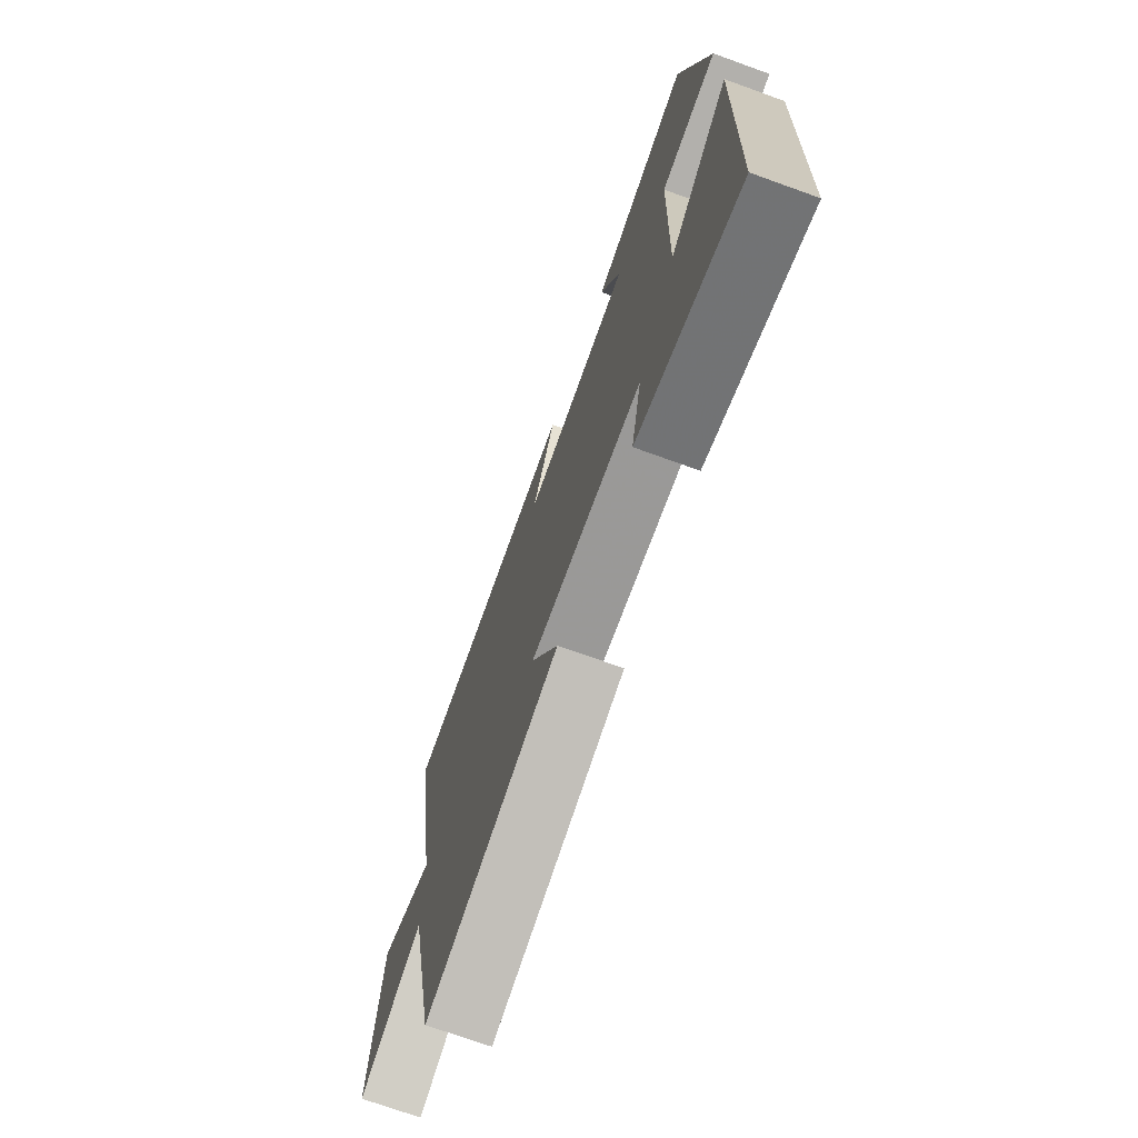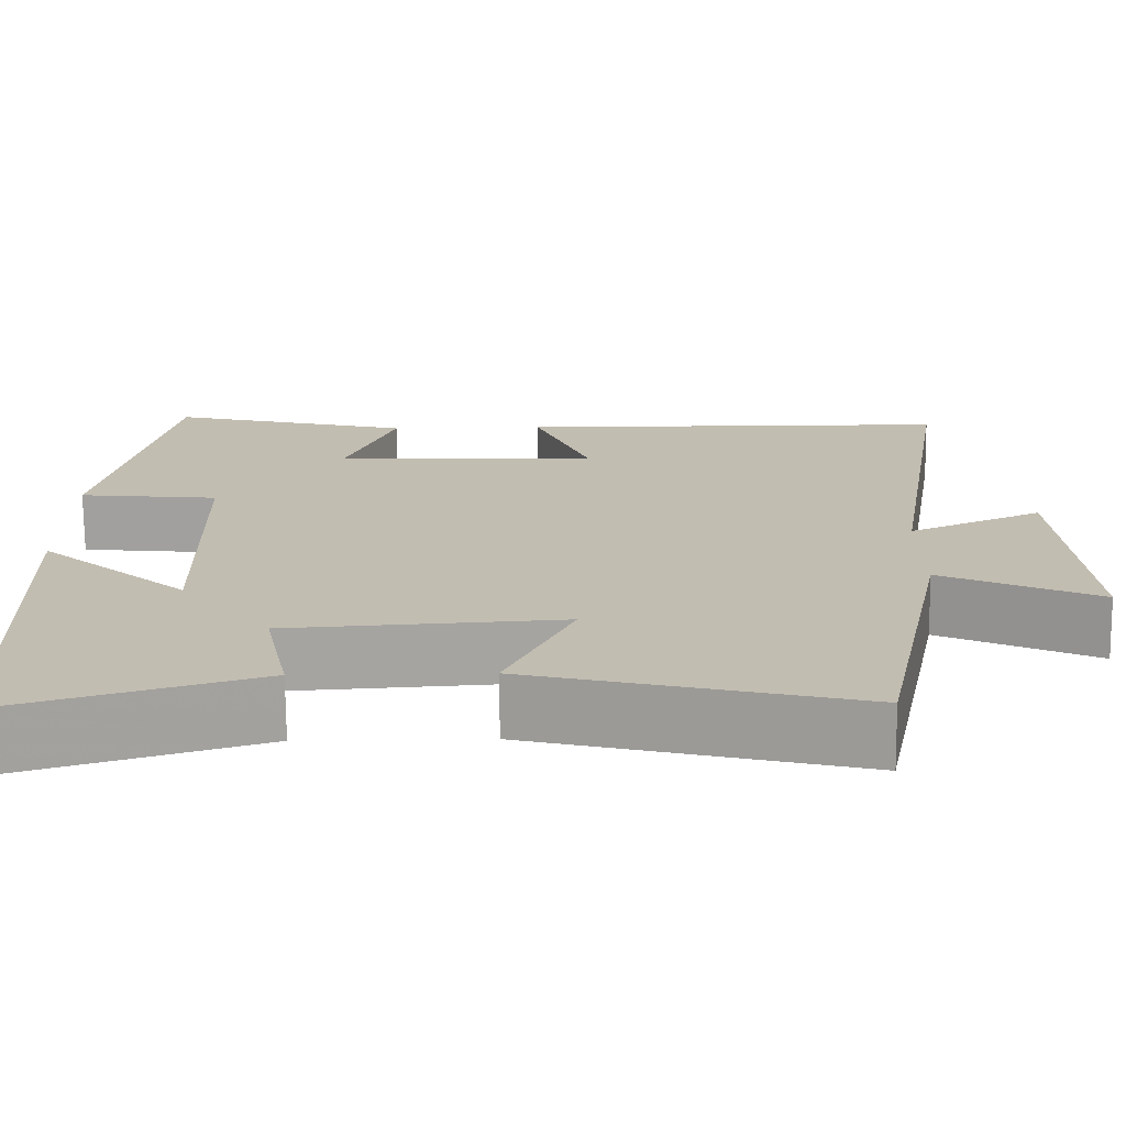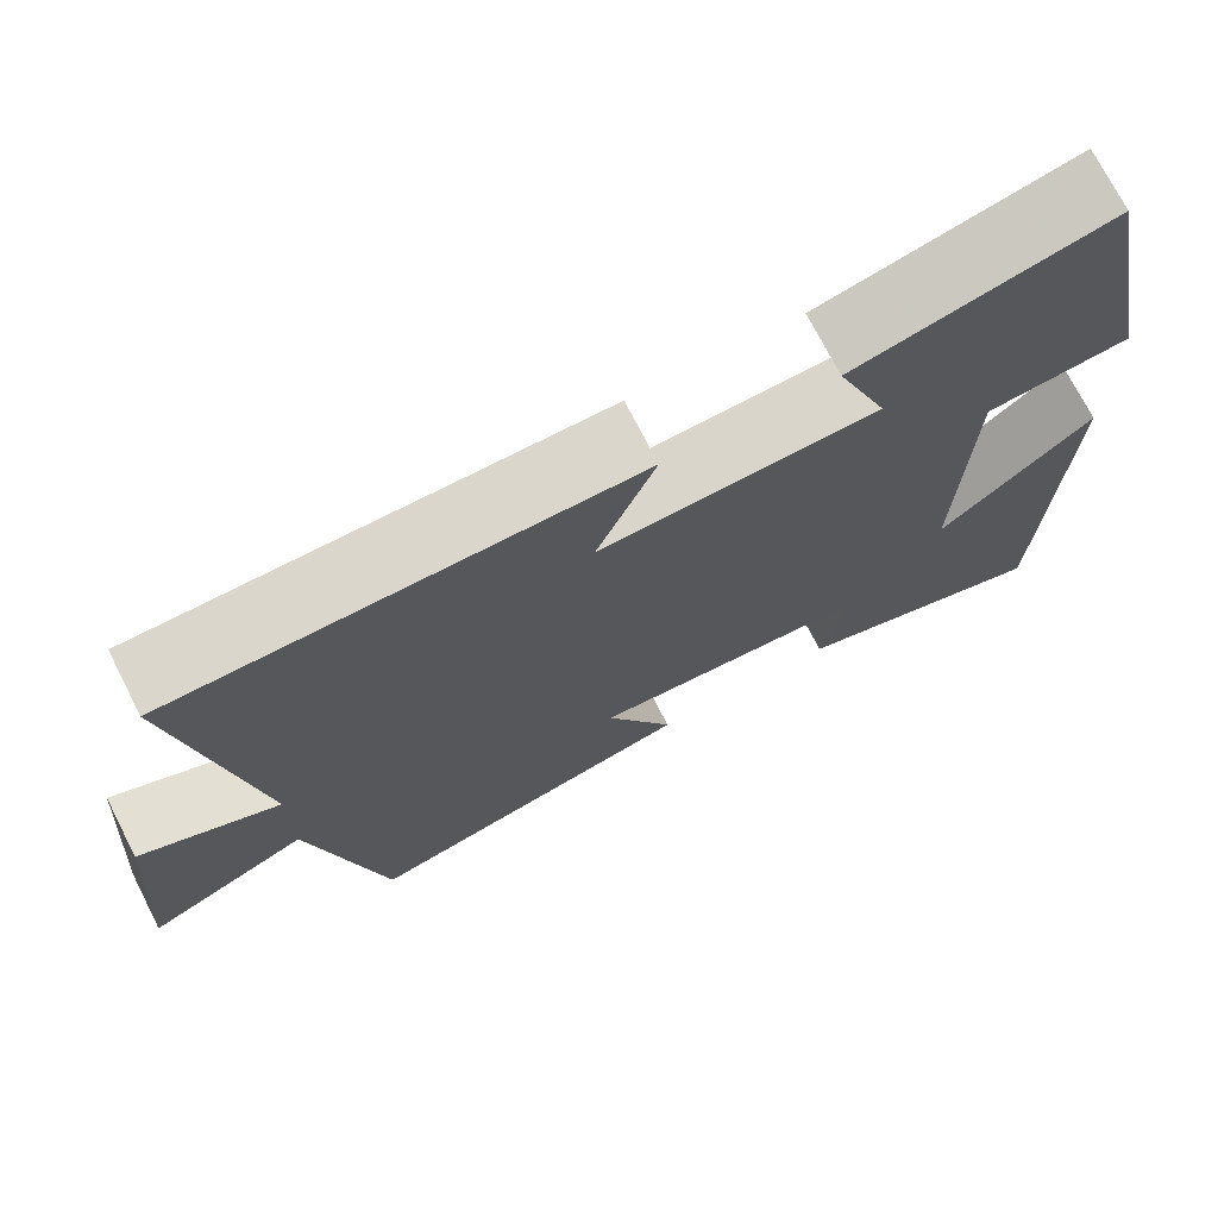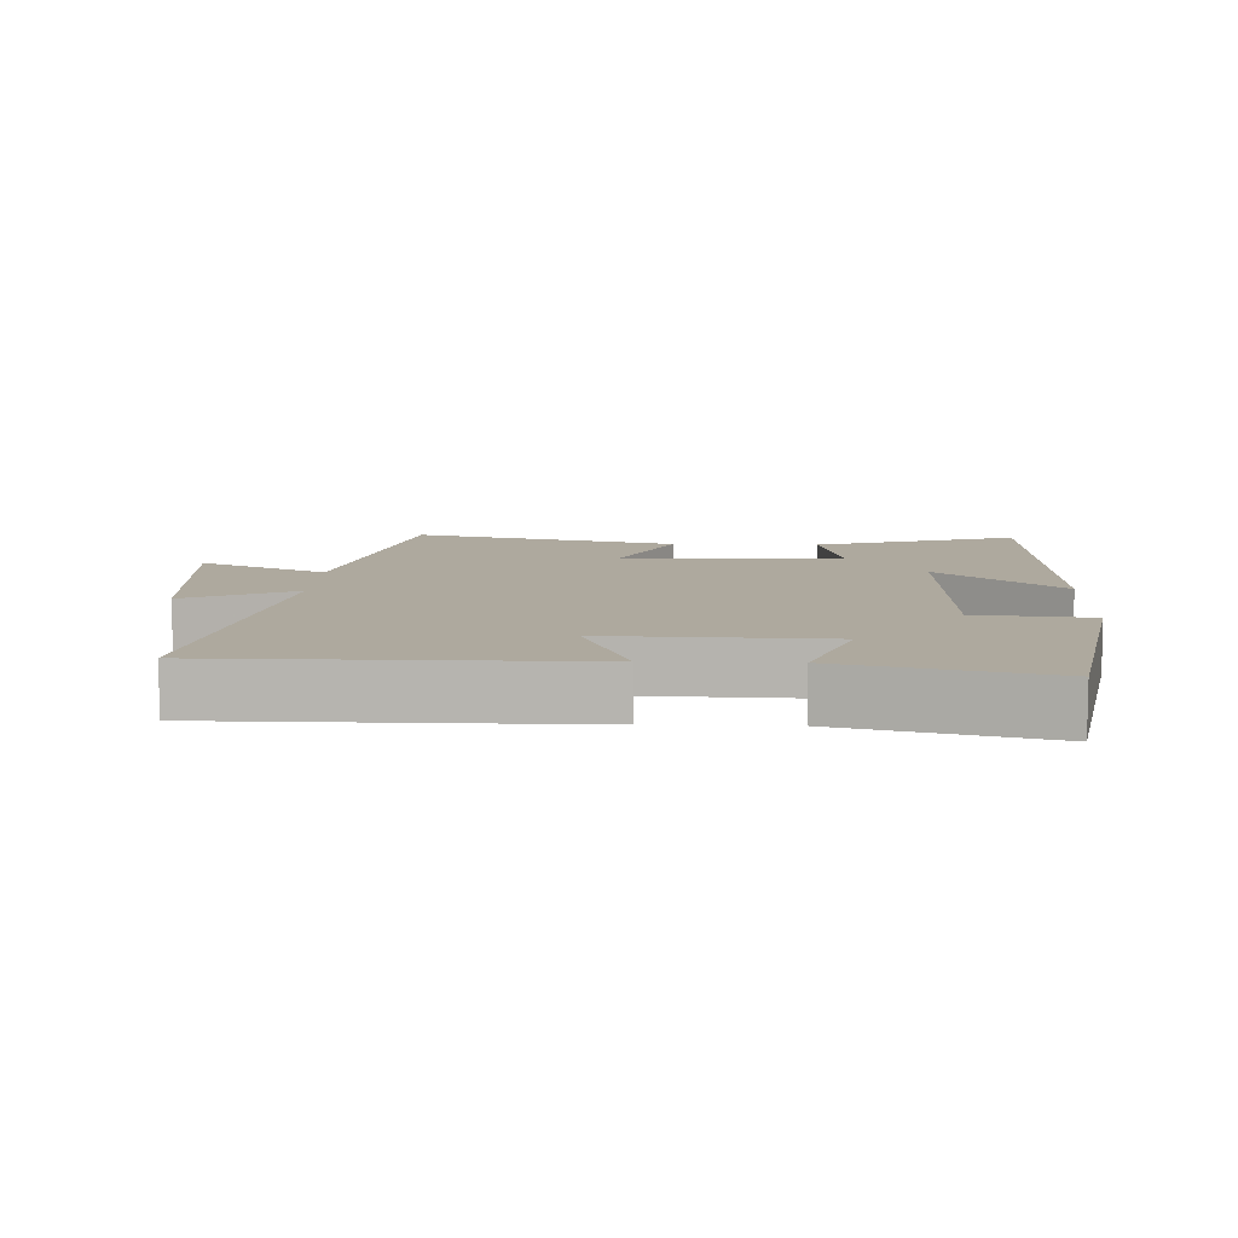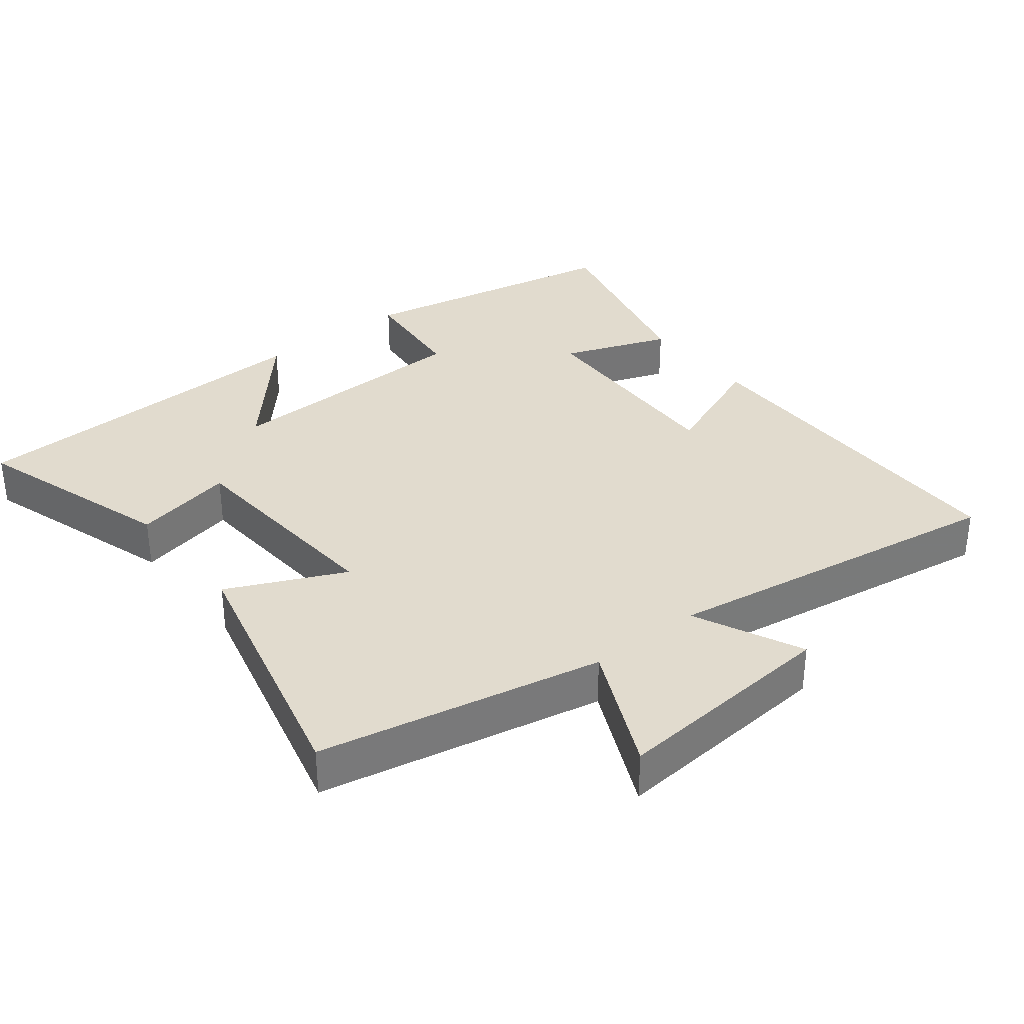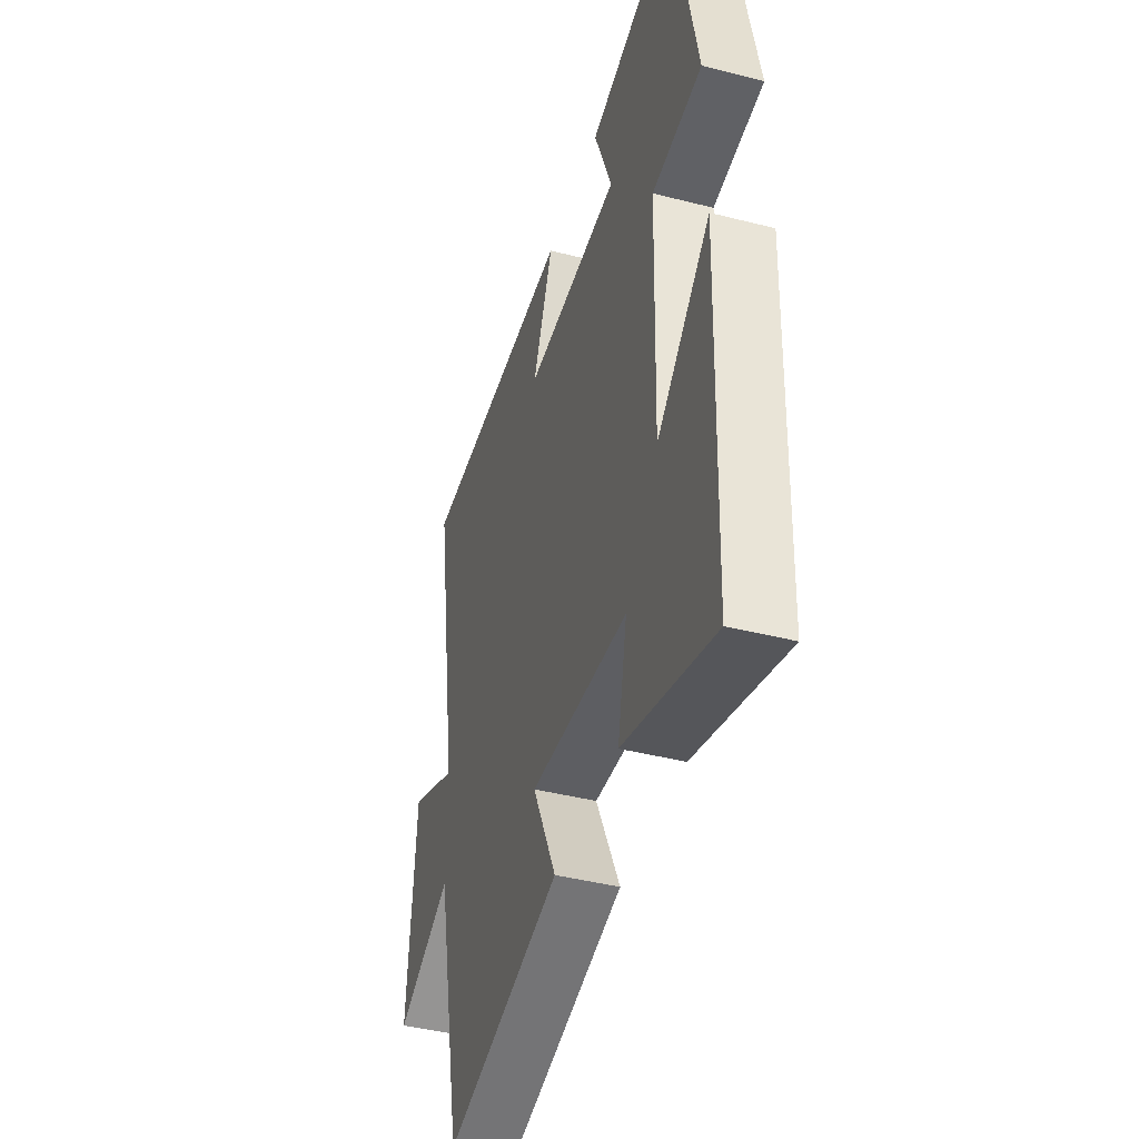
<metadata>
{"format":"obj","ext":"obj","renderer":"f3d","projection":"perspective","resolution":1024,"background":"white","views":[{"elev":-72.9,"azim":70.2,"up":"+Z"},{"elev":-73.0,"azim":-179.5,"up":"+Z"},{"elev":73.2,"azim":-27.1,"up":"+Z"},{"elev":9.1,"azim":2.0,"up":"+Y"},{"elev":33.8,"azim":-128.5,"up":"+Y"},{"elev":-42.6,"azim":73.1,"up":"+Z"}]}
</metadata>
<code>
v -0.581 0.07 0.496
v -0.059 0.07 0.5
v -0.126 0.07 0.331
v 0.19 0.07 0.343
v 0.131 0.07 0.5
v 0.423 0.07 0.573
v 0.5 0.07 0.177
v 0.334 0.07 0.16
v 0.324 0.07 -0.216
v 0.5 0.07 -0.061
v 0.482 0.07 -0.593
v 0.185 0.07 -0.5
v 0.216 0.07 -0.352
v -0.108 0.07 -0.33
v -0.029 0.07 -0.5
v -0.415 0.07 -0.596
v -0.5 0.07 -0.182
v -0.685 0.07 -0.269
v -0.659 0.07 0.063
v -0.5 0.07 -0.01
v -0.581 0 0.496
v -0.059 0 0.5
v -0.126 0 0.331
v 0.19 0 0.343
v 0.131 0 0.5
v 0.423 0 0.573
v 0.5 0 0.177
v 0.334 0 0.16
v 0.324 0 -0.216
v 0.5 0 -0.061
v 0.482 0 -0.593
v 0.185 0 -0.5
v 0.216 0 -0.352
v -0.108 0 -0.33
v -0.029 0 -0.5
v -0.415 0 -0.596
v -0.5 0 -0.182
v -0.685 0 -0.269
v -0.659 0 0.063
v -0.5 0 -0.01
f 17 18 19 20
f 16 17 20
f 15 16 20
f 14 15 20
f 13 14 20 1
f 11 12 13
f 10 11 13
f 9 10 13
f 8 9 13 1
f 6 7 8
f 5 6 8
f 4 5 8
f 3 4 8
f 3 8 1
f 1 2 3
f 40 39 38 37
f 40 37 36
f 40 36 35
f 40 35 34
f 21 40 34 33
f 33 32 31
f 33 31 30
f 33 30 29
f 21 33 29 28
f 28 27 26
f 28 26 25
f 28 25 24
f 28 24 23
f 21 28 23
f 23 22 21
f 1 21 22 2
f 2 22 23 3
f 3 23 24 4
f 4 24 25 5
f 5 25 26 6
f 6 26 27 7
f 7 27 28 8
f 8 28 29 9
f 9 29 30 10
f 10 30 31 11
f 11 31 32 12
f 12 32 33 13
f 13 33 34 14
f 14 34 35 15
f 15 35 36 16
f 16 36 37 17
f 17 37 38 18
f 18 38 39 19
f 19 39 40 20
f 20 40 21 1

</code>
